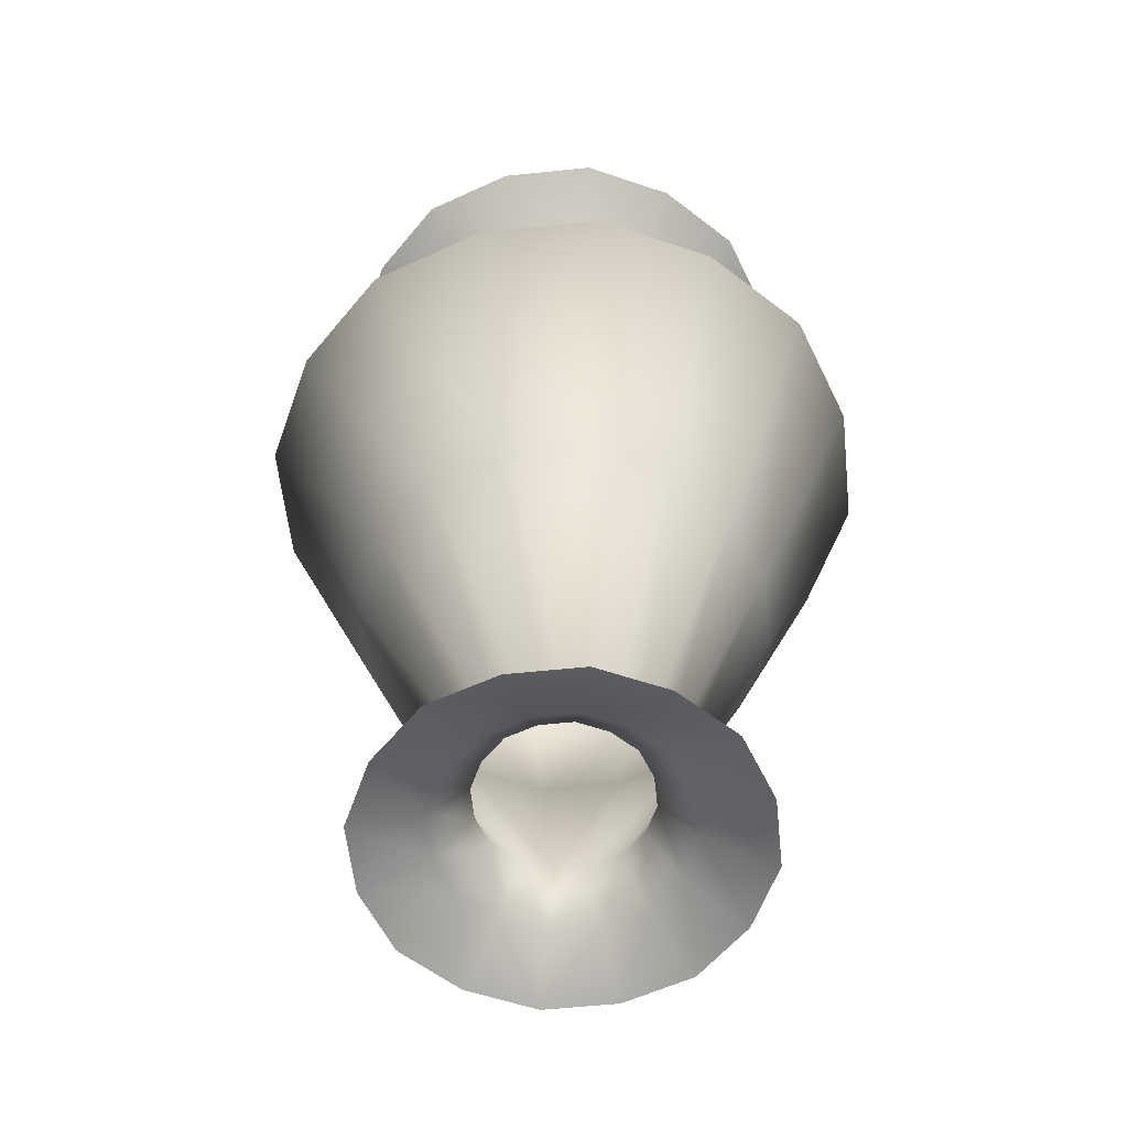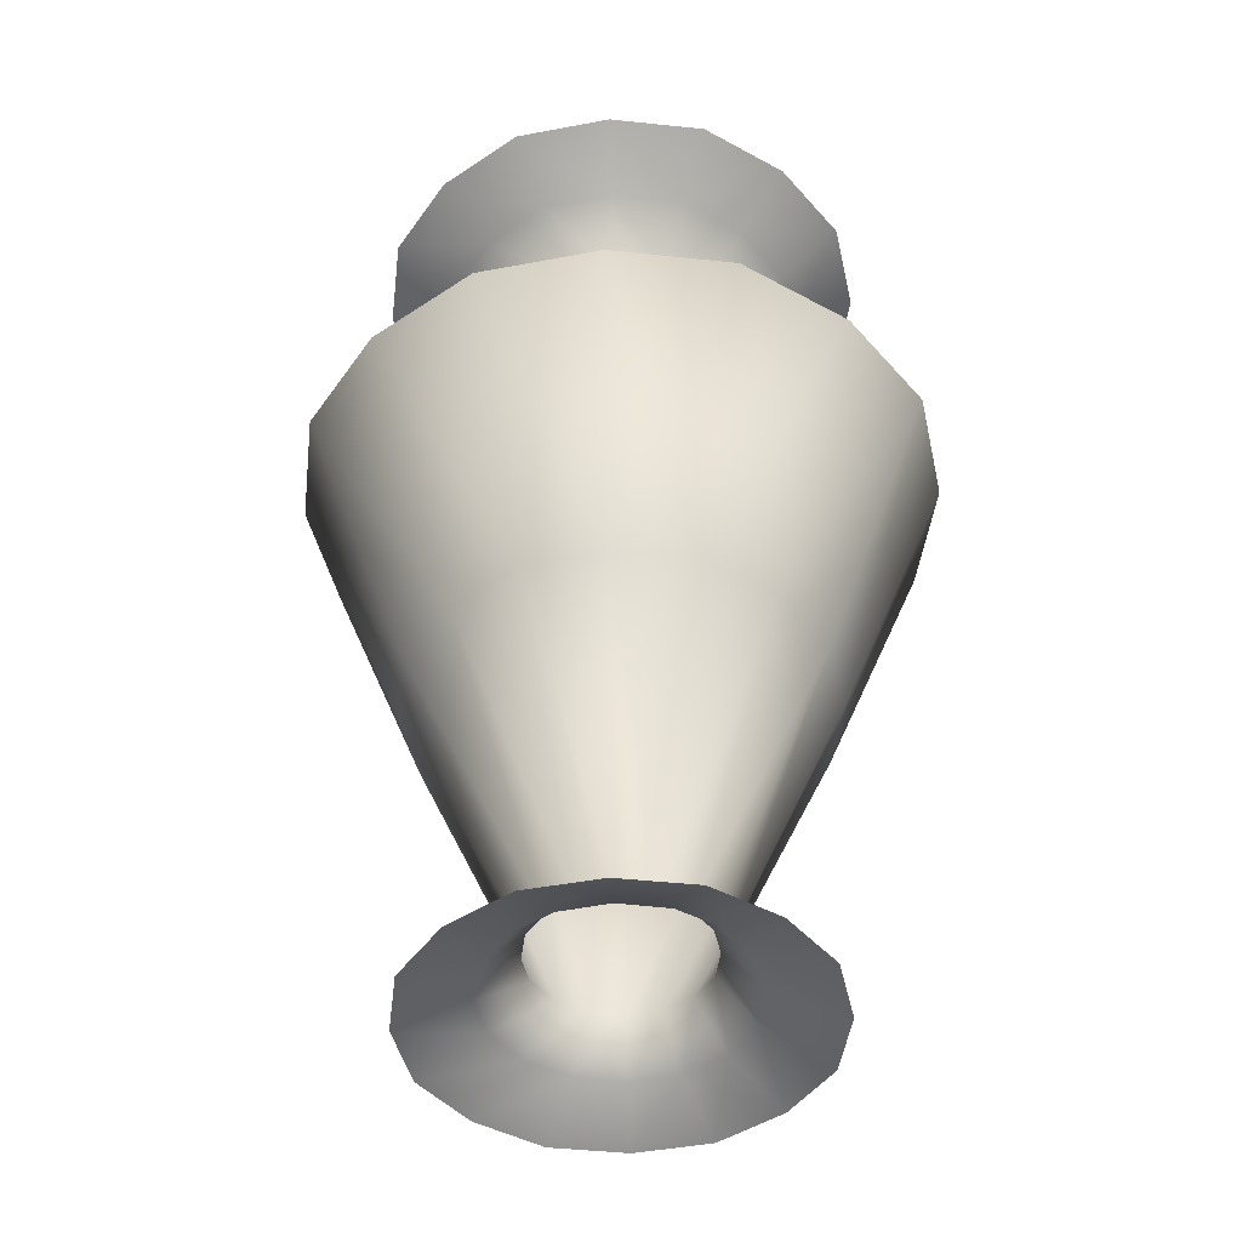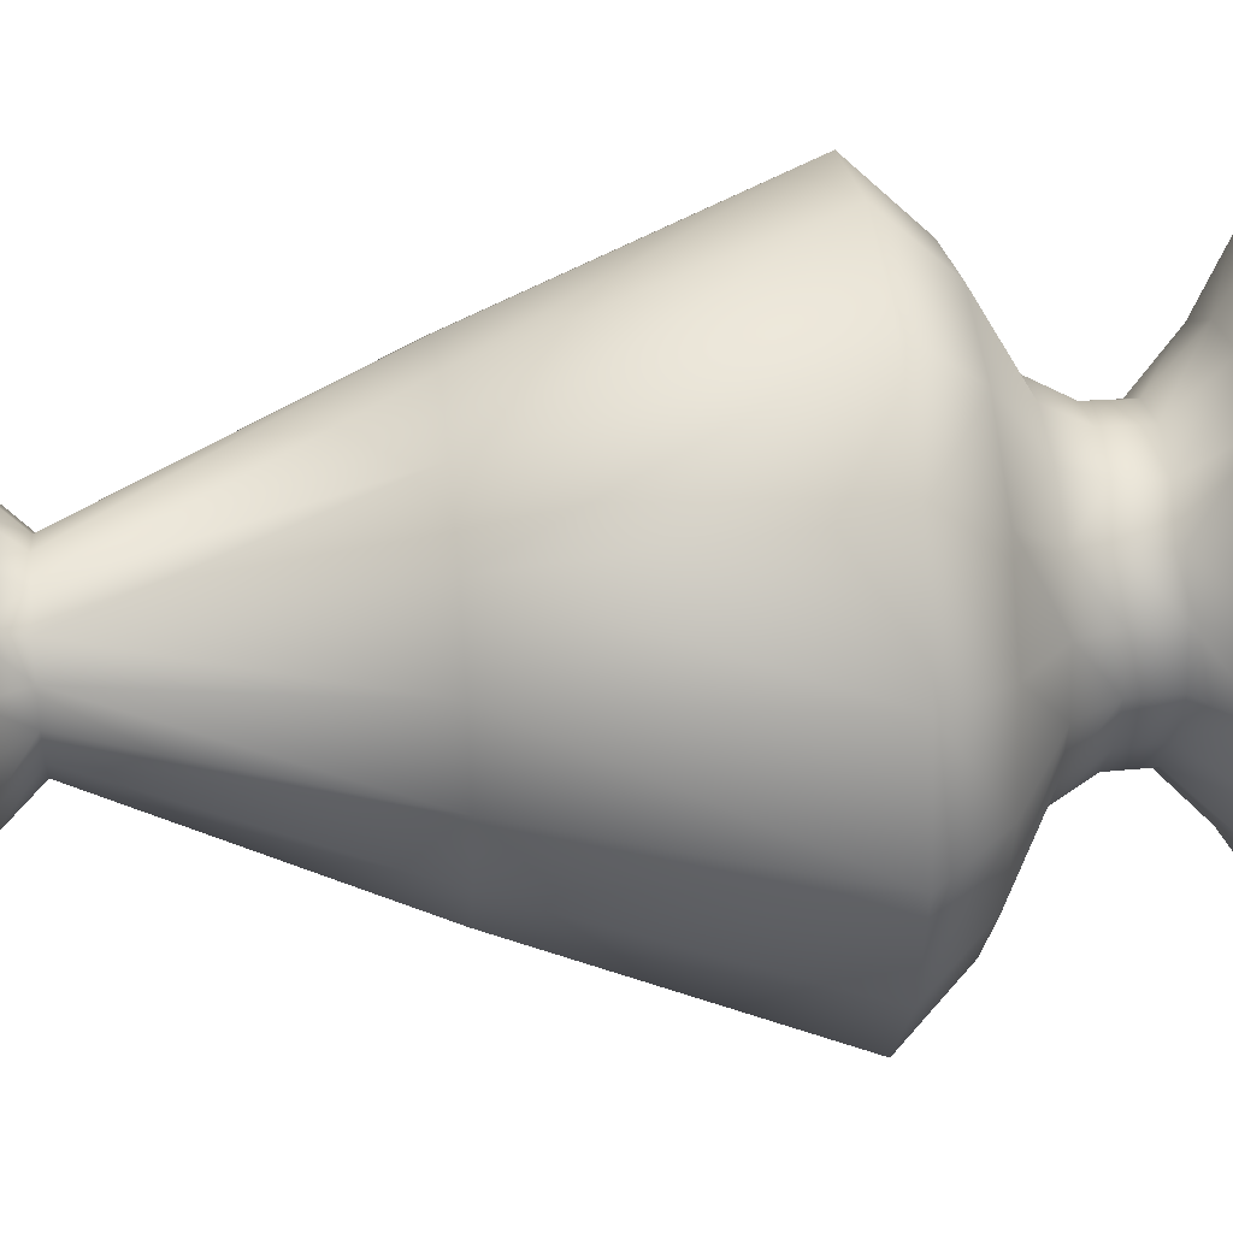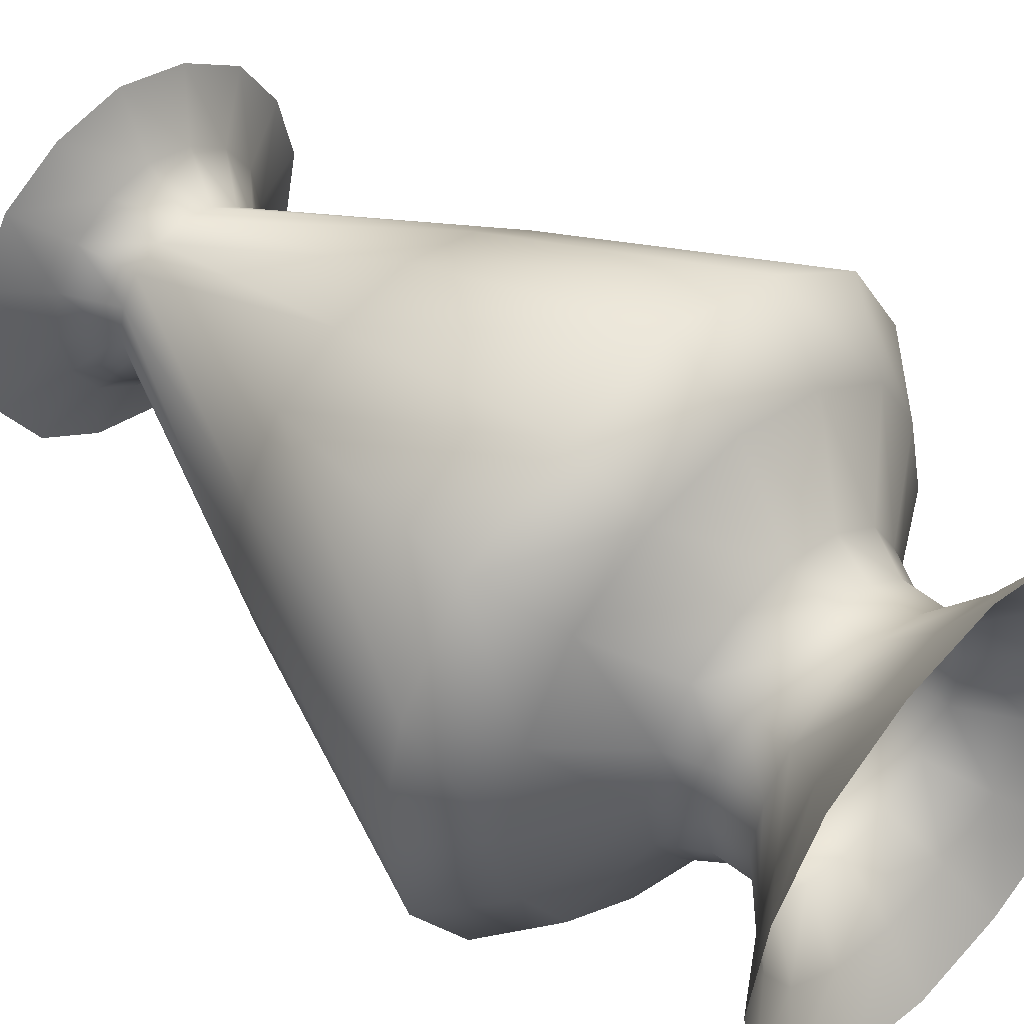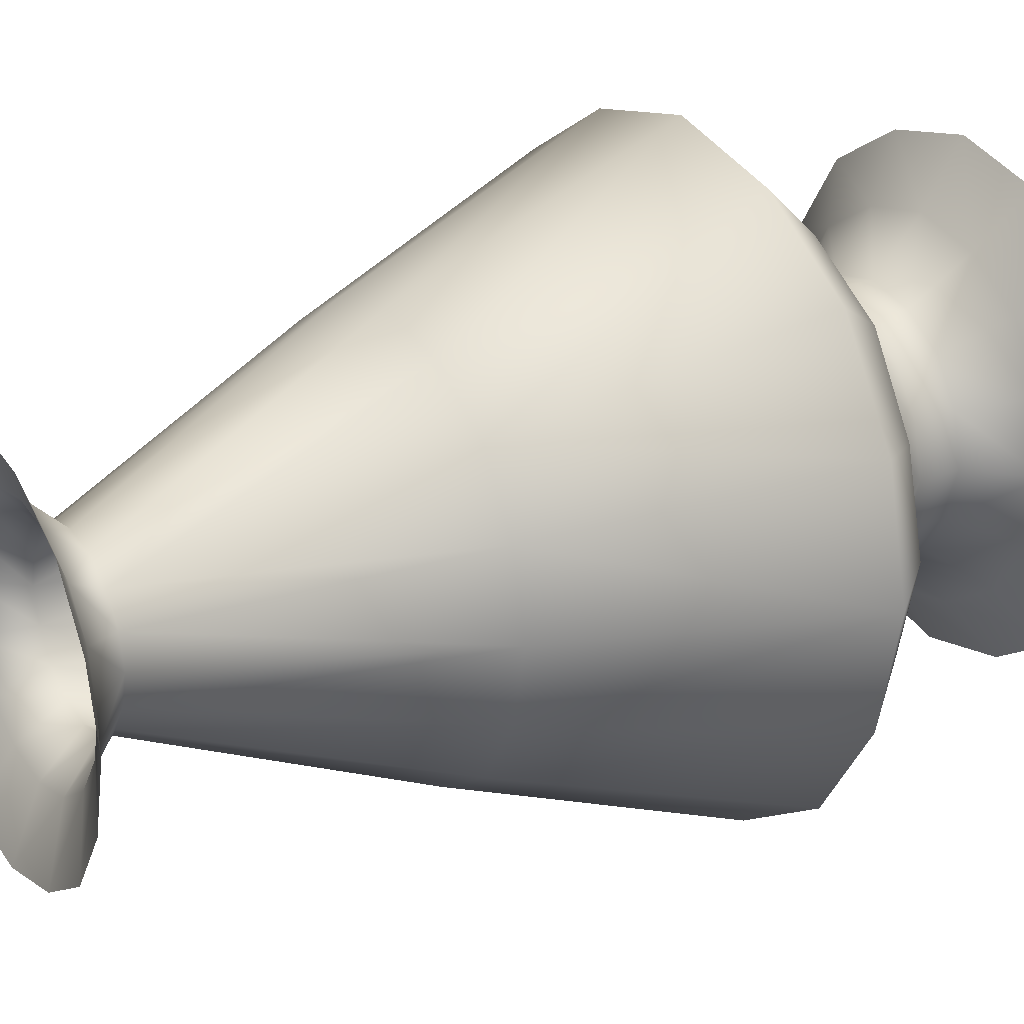
<metadata>
{"format":"obj","ext":"obj","renderer":"f3d","projection":"perspective","resolution":1024,"background":"white","views":[{"elev":-57.7,"azim":-141.6,"up":"+Y"},{"elev":-44.4,"azim":25.2,"up":"+Y"},{"elev":35.8,"azim":83.5,"up":"+Z"},{"elev":47.1,"azim":133.4,"up":"+Z"},{"elev":25.5,"azim":58.1,"up":"+Z"}]}
</metadata>
<code>
g object
v 0.6029 0.975 0.3496
v 0.5381 0.932 0.3496
v 0.5223 0.932 0.4211
v 0.5812 0.975 0.4455
v 0.4829 0.932 0.4829
v 0.5287 0.975 0.5287
v 0.4841 0.88 0.3496
v 0.4726 0.88 0.4005
v 0.4447 0.88 0.4447
v 0.5812 0.975 0.2536
v 0.5223 0.932 0.278
v 0.4726 0.88 0.2986
v 0.5287 0.975 0.1704
v 0.4829 0.932 0.2163
v 0.4447 0.88 0.2544
v 0.4846 0.8351 0.3496
v 0.4738 0.8351 0.401
v 0.445 0.8351 0.445
v 0.5079 0.7929 0.3496
v 0.4944 0.7929 0.4096
v 0.4615 0.7929 0.4615
v 0.4738 0.8351 0.2981
v 0.4944 0.7929 0.2896
v 0.445 0.8351 0.2541
v 0.4615 0.7929 0.2376
v 0.609 0.7354 0.3496
v 0.5857 0.7354 0.4474
v 0.533 0.7354 0.533
v 0.6741 0.6662 0.3496
v 0.6464 0.6662 0.4725
v 0.5791 0.6662 0.5791
v 0.5857 0.7354 0.2517
v 0.6464 0.6662 0.2266
v 0.533 0.7354 0.1661
v 0.5791 0.6662 0.1201
v 0.5618 0.3803 0.3496
v 0.5433 0.3803 0.4298
v 0.4996 0.3803 0.4996
v 0.4367 0.09624 0.3496
v 0.4292 0.09624 0.3826
v 0.4111 0.09624 0.4111
v 0.5433 0.3803 0.2694
v 0.4292 0.09624 0.3166
v 0.4996 0.3803 0.1995
v 0.4111 0.09624 0.288
v 0.4767 0.05408 0.3496
v 0.4668 0.05408 0.3981
v 0.4395 0.05408 0.4395
v 0.5475 0.025 0.3496
v 0.5305 0.025 0.4246
v 0.4895 0.025 0.4895
v 0.4668 0.05408 0.301
v 0.5305 0.025 0.2746
v 0.4395 0.05408 0.2596
v 0.4895 0.025 0.2096
v 0.4455 0.975 0.1179
v 0.4211 0.932 0.1769
v 0.4005 0.88 0.2265
v 0.3496 0.975 0.09624
v 0.3496 0.932 0.161
v 0.3496 0.88 0.215
v 0.2536 0.975 0.1179
v 0.278 0.932 0.1769
v 0.2986 0.88 0.2265
v 0.1704 0.975 0.1704
v 0.2163 0.932 0.2163
v 0.2544 0.88 0.2544
v 0.1179 0.975 0.2536
v 0.1769 0.932 0.278
v 0.2265 0.88 0.2986
v 0.09624 0.975 0.3496
v 0.161 0.932 0.3496
v 0.215 0.88 0.3496
v 0.1179 0.975 0.4455
v 0.1769 0.932 0.4211
v 0.2265 0.88 0.4005
v 0.1704 0.975 0.5287
v 0.2163 0.932 0.4829
v 0.2544 0.88 0.4447
v 0.2536 0.975 0.5812
v 0.278 0.932 0.5223
v 0.2986 0.88 0.4726
v 0.3496 0.975 0.6029
v 0.3496 0.932 0.5381
v 0.3496 0.88 0.4841
v 0.4455 0.975 0.5812
v 0.4211 0.932 0.5223
v 0.4005 0.88 0.4726
v 0.401 0.8351 0.2254
v 0.4096 0.7929 0.2048
v 0.3496 0.8351 0.2145
v 0.3496 0.7929 0.1912
v 0.2981 0.8351 0.2254
v 0.2896 0.7929 0.2048
v 0.2541 0.8351 0.2541
v 0.2376 0.7929 0.2376
v 0.2254 0.8351 0.2981
v 0.2048 0.7929 0.2896
v 0.2145 0.8351 0.3496
v 0.1912 0.7929 0.3496
v 0.2254 0.8351 0.401
v 0.2048 0.7929 0.4096
v 0.2541 0.8351 0.445
v 0.2376 0.7929 0.4615
v 0.2981 0.8351 0.4738
v 0.2896 0.7929 0.4944
v 0.3496 0.8351 0.4846
v 0.3496 0.7929 0.5079
v 0.401 0.8351 0.4738
v 0.4096 0.7929 0.4944
v 0.4474 0.7354 0.1134
v 0.4725 0.6662 0.05277
v 0.3496 0.7354 0.09011
v 0.3496 0.6662 0.025
v 0.2517 0.7354 0.1134
v 0.2266 0.6662 0.05277
v 0.1661 0.7354 0.1661
v 0.1201 0.6662 0.1201
v 0.1134 0.7354 0.2517
v 0.05277 0.6662 0.2266
v 0.09011 0.7354 0.3496
v 0.025 0.6662 0.3496
v 0.1134 0.7354 0.4474
v 0.05277 0.6662 0.4725
v 0.1661 0.7354 0.533
v 0.1201 0.6662 0.5791
v 0.2517 0.7354 0.5857
v 0.2266 0.6662 0.6464
v 0.3496 0.7354 0.609
v 0.3496 0.6662 0.6741
v 0.4474 0.7354 0.5857
v 0.4725 0.6662 0.6464
v 0.4298 0.3803 0.1559
v 0.3826 0.09624 0.2699
v 0.3496 0.3803 0.1373
v 0.3496 0.09624 0.2625
v 0.2694 0.3803 0.1559
v 0.3166 0.09624 0.2699
v 0.1995 0.3803 0.1995
v 0.288 0.09624 0.288
v 0.1559 0.3803 0.2694
v 0.2699 0.09624 0.3166
v 0.1373 0.3803 0.3496
v 0.2625 0.09624 0.3496
v 0.1559 0.3803 0.4298
v 0.2699 0.09624 0.3826
v 0.1995 0.3803 0.4996
v 0.288 0.09624 0.4111
v 0.2694 0.3803 0.5433
v 0.3166 0.09624 0.4292
v 0.3496 0.3803 0.5618
v 0.3496 0.09624 0.4367
v 0.4298 0.3803 0.5433
v 0.3826 0.09624 0.4292
v 0.3981 0.05408 0.2324
v 0.4246 0.025 0.1686
v 0.3496 0.05408 0.2224
v 0.3496 0.025 0.1517
v 0.301 0.05408 0.2324
v 0.2746 0.025 0.1686
v 0.2596 0.05408 0.2596
v 0.2096 0.025 0.2096
v 0.2324 0.05408 0.301
v 0.1686 0.025 0.2746
v 0.2224 0.05408 0.3496
v 0.1517 0.025 0.3496
v 0.2324 0.05408 0.3981
v 0.1686 0.025 0.4246
v 0.2596 0.05408 0.4395
v 0.2096 0.025 0.4895
v 0.301 0.05408 0.4668
v 0.2746 0.025 0.5305
v 0.3496 0.05408 0.4767
v 0.3496 0.025 0.5475
v 0.3981 0.05408 0.4668
v 0.4246 0.025 0.5305
f 3 2 1
f 1 4 3
f 5 3 4
f 4 6 5
f 8 7 2
f 2 3 8
f 9 8 3
f 3 5 9
f 11 10 1
f 1 2 11
f 12 11 2
f 2 7 12
f 14 13 10
f 10 11 14
f 15 14 11
f 11 12 15
f 17 16 7
f 7 8 17
f 18 17 8
f 8 9 18
f 20 19 16
f 16 17 20
f 21 20 17
f 17 18 21
f 22 12 7
f 7 16 22
f 23 22 16
f 16 19 23
f 24 15 12
f 12 22 24
f 25 24 22
f 22 23 25
f 27 26 19
f 19 20 27
f 28 27 20
f 20 21 28
f 30 29 26
f 26 27 30
f 31 30 27
f 27 28 31
f 32 23 19
f 19 26 32
f 33 32 26
f 26 29 33
f 34 25 23
f 23 32 34
f 35 34 32
f 32 33 35
f 37 36 29
f 29 30 37
f 38 37 30
f 30 31 38
f 40 39 36
f 36 37 40
f 41 40 37
f 37 38 41
f 42 33 29
f 29 36 42
f 43 42 36
f 36 39 43
f 44 35 33
f 33 42 44
f 45 44 42
f 42 43 45
f 47 46 39
f 39 40 47
f 48 47 40
f 40 41 48
f 50 49 46
f 46 47 50
f 51 50 47
f 47 48 51
f 52 43 39
f 39 46 52
f 53 52 46
f 46 49 53
f 54 45 43
f 43 52 54
f 55 54 52
f 52 53 55
f 57 56 13
f 13 14 57
f 58 57 14
f 14 15 58
f 60 59 56
f 56 57 60
f 61 60 57
f 57 58 61
f 63 62 59
f 59 60 63
f 64 63 60
f 60 61 64
f 66 65 62
f 62 63 66
f 67 66 63
f 63 64 67
f 69 68 65
f 65 66 69
f 70 69 66
f 66 67 70
f 72 71 68
f 68 69 72
f 73 72 69
f 69 70 73
f 75 74 71
f 71 72 75
f 76 75 72
f 72 73 76
f 78 77 74
f 74 75 78
f 79 78 75
f 75 76 79
f 81 80 77
f 77 78 81
f 82 81 78
f 78 79 82
f 84 83 80
f 80 81 84
f 85 84 81
f 81 82 85
f 87 86 83
f 83 84 87
f 88 87 84
f 84 85 88
f 5 6 86
f 86 87 5
f 9 5 87
f 87 88 9
f 89 58 15
f 15 24 89
f 90 89 24
f 24 25 90
f 91 61 58
f 58 89 91
f 92 91 89
f 89 90 92
f 93 64 61
f 61 91 93
f 94 93 91
f 91 92 94
f 95 67 64
f 64 93 95
f 96 95 93
f 93 94 96
f 97 70 67
f 67 95 97
f 98 97 95
f 95 96 98
f 99 73 70
f 70 97 99
f 100 99 97
f 97 98 100
f 101 76 73
f 73 99 101
f 102 101 99
f 99 100 102
f 103 79 76
f 76 101 103
f 104 103 101
f 101 102 104
f 105 82 79
f 79 103 105
f 106 105 103
f 103 104 106
f 107 85 82
f 82 105 107
f 108 107 105
f 105 106 108
f 109 88 85
f 85 107 109
f 110 109 107
f 107 108 110
f 18 9 88
f 88 109 18
f 21 18 109
f 109 110 21
f 111 90 25
f 25 34 111
f 112 111 34
f 34 35 112
f 113 92 90
f 90 111 113
f 114 113 111
f 111 112 114
f 115 94 92
f 92 113 115
f 116 115 113
f 113 114 116
f 117 96 94
f 94 115 117
f 118 117 115
f 115 116 118
f 119 98 96
f 96 117 119
f 120 119 117
f 117 118 120
f 121 100 98
f 98 119 121
f 122 121 119
f 119 120 122
f 123 102 100
f 100 121 123
f 124 123 121
f 121 122 124
f 125 104 102
f 102 123 125
f 126 125 123
f 123 124 126
f 127 106 104
f 104 125 127
f 128 127 125
f 125 126 128
f 129 108 106
f 106 127 129
f 130 129 127
f 127 128 130
f 131 110 108
f 108 129 131
f 132 131 129
f 129 130 132
f 28 21 110
f 110 131 28
f 31 28 131
f 131 132 31
f 133 112 35
f 35 44 133
f 134 133 44
f 44 45 134
f 135 114 112
f 112 133 135
f 136 135 133
f 133 134 136
f 137 116 114
f 114 135 137
f 138 137 135
f 135 136 138
f 139 118 116
f 116 137 139
f 140 139 137
f 137 138 140
f 141 120 118
f 118 139 141
f 142 141 139
f 139 140 142
f 143 122 120
f 120 141 143
f 144 143 141
f 141 142 144
f 145 124 122
f 122 143 145
f 146 145 143
f 143 144 146
f 147 126 124
f 124 145 147
f 148 147 145
f 145 146 148
f 149 128 126
f 126 147 149
f 150 149 147
f 147 148 150
f 151 130 128
f 128 149 151
f 152 151 149
f 149 150 152
f 153 132 130
f 130 151 153
f 154 153 151
f 151 152 154
f 38 31 132
f 132 153 38
f 41 38 153
f 153 154 41
f 155 134 45
f 45 54 155
f 156 155 54
f 54 55 156
f 157 136 134
f 134 155 157
f 158 157 155
f 155 156 158
f 159 138 136
f 136 157 159
f 160 159 157
f 157 158 160
f 161 140 138
f 138 159 161
f 162 161 159
f 159 160 162
f 163 142 140
f 140 161 163
f 164 163 161
f 161 162 164
f 165 144 142
f 142 163 165
f 166 165 163
f 163 164 166
f 167 146 144
f 144 165 167
f 168 167 165
f 165 166 168
f 169 148 146
f 146 167 169
f 170 169 167
f 167 168 170
f 171 150 148
f 148 169 171
f 172 171 169
f 169 170 172
f 173 152 150
f 150 171 173
f 174 173 171
f 171 172 174
f 175 154 152
f 152 173 175
f 176 175 173
f 173 174 176
f 48 41 154
f 154 175 48
f 51 48 175
f 175 176 51
f 1 2 3
f 3 4 1
f 4 3 5
f 5 6 4
f 2 7 8
f 8 3 2
f 3 8 9
f 9 5 3
f 1 10 11
f 11 2 1
f 2 11 12
f 12 7 2
f 10 13 14
f 14 11 10
f 11 14 15
f 15 12 11
f 7 16 17
f 17 8 7
f 8 17 18
f 18 9 8
f 16 19 20
f 20 17 16
f 17 20 21
f 21 18 17
f 7 12 22
f 22 16 7
f 16 22 23
f 23 19 16
f 12 15 24
f 24 22 12
f 22 24 25
f 25 23 22
f 19 26 27
f 27 20 19
f 20 27 28
f 28 21 20
f 26 29 30
f 30 27 26
f 27 30 31
f 31 28 27
f 19 23 32
f 32 26 19
f 26 32 33
f 33 29 26
f 23 25 34
f 34 32 23
f 32 34 35
f 35 33 32
f 29 36 37
f 37 30 29
f 30 37 38
f 38 31 30
f 36 39 40
f 40 37 36
f 37 40 41
f 41 38 37
f 29 33 42
f 42 36 29
f 36 42 43
f 43 39 36
f 33 35 44
f 44 42 33
f 42 44 45
f 45 43 42
f 39 46 47
f 47 40 39
f 40 47 48
f 48 41 40
f 46 49 50
f 50 47 46
f 47 50 51
f 51 48 47
f 39 43 52
f 52 46 39
f 46 52 53
f 53 49 46
f 43 45 54
f 54 52 43
f 52 54 55
f 55 53 52
f 13 56 57
f 57 14 13
f 14 57 58
f 58 15 14
f 56 59 60
f 60 57 56
f 57 60 61
f 61 58 57
f 59 62 63
f 63 60 59
f 60 63 64
f 64 61 60
f 62 65 66
f 66 63 62
f 63 66 67
f 67 64 63
f 65 68 69
f 69 66 65
f 66 69 70
f 70 67 66
f 68 71 72
f 72 69 68
f 69 72 73
f 73 70 69
f 71 74 75
f 75 72 71
f 72 75 76
f 76 73 72
f 74 77 78
f 78 75 74
f 75 78 79
f 79 76 75
f 77 80 81
f 81 78 77
f 78 81 82
f 82 79 78
f 80 83 84
f 84 81 80
f 81 84 85
f 85 82 81
f 83 86 87
f 87 84 83
f 84 87 88
f 88 85 84
f 86 6 5
f 5 87 86
f 87 5 9
f 9 88 87
f 15 58 89
f 89 24 15
f 24 89 90
f 90 25 24
f 58 61 91
f 91 89 58
f 89 91 92
f 92 90 89
f 61 64 93
f 93 91 61
f 91 93 94
f 94 92 91
f 64 67 95
f 95 93 64
f 93 95 96
f 96 94 93
f 67 70 97
f 97 95 67
f 95 97 98
f 98 96 95
f 70 73 99
f 99 97 70
f 97 99 100
f 100 98 97
f 73 76 101
f 101 99 73
f 99 101 102
f 102 100 99
f 76 79 103
f 103 101 76
f 101 103 104
f 104 102 101
f 79 82 105
f 105 103 79
f 103 105 106
f 106 104 103
f 82 85 107
f 107 105 82
f 105 107 108
f 108 106 105
f 85 88 109
f 109 107 85
f 107 109 110
f 110 108 107
f 88 9 18
f 18 109 88
f 109 18 21
f 21 110 109
f 25 90 111
f 111 34 25
f 34 111 112
f 112 35 34
f 90 92 113
f 113 111 90
f 111 113 114
f 114 112 111
f 92 94 115
f 115 113 92
f 113 115 116
f 116 114 113
f 94 96 117
f 117 115 94
f 115 117 118
f 118 116 115
f 96 98 119
f 119 117 96
f 117 119 120
f 120 118 117
f 98 100 121
f 121 119 98
f 119 121 122
f 122 120 119
f 100 102 123
f 123 121 100
f 121 123 124
f 124 122 121
f 102 104 125
f 125 123 102
f 123 125 126
f 126 124 123
f 104 106 127
f 127 125 104
f 125 127 128
f 128 126 125
f 106 108 129
f 129 127 106
f 127 129 130
f 130 128 127
f 108 110 131
f 131 129 108
f 129 131 132
f 132 130 129
f 110 21 28
f 28 131 110
f 131 28 31
f 31 132 131
f 35 112 133
f 133 44 35
f 44 133 134
f 134 45 44
f 112 114 135
f 135 133 112
f 133 135 136
f 136 134 133
f 114 116 137
f 137 135 114
f 135 137 138
f 138 136 135
f 116 118 139
f 139 137 116
f 137 139 140
f 140 138 137
f 118 120 141
f 141 139 118
f 139 141 142
f 142 140 139
f 120 122 143
f 143 141 120
f 141 143 144
f 144 142 141
f 122 124 145
f 145 143 122
f 143 145 146
f 146 144 143
f 124 126 147
f 147 145 124
f 145 147 148
f 148 146 145
f 126 128 149
f 149 147 126
f 147 149 150
f 150 148 147
f 128 130 151
f 151 149 128
f 149 151 152
f 152 150 149
f 130 132 153
f 153 151 130
f 151 153 154
f 154 152 151
f 132 31 38
f 38 153 132
f 153 38 41
f 41 154 153
f 45 134 155
f 155 54 45
f 54 155 156
f 156 55 54
f 134 136 157
f 157 155 134
f 155 157 158
f 158 156 155
f 136 138 159
f 159 157 136
f 157 159 160
f 160 158 157
f 138 140 161
f 161 159 138
f 159 161 162
f 162 160 159
f 140 142 163
f 163 161 140
f 161 163 164
f 164 162 161
f 142 144 165
f 165 163 142
f 163 165 166
f 166 164 163
f 144 146 167
f 167 165 144
f 165 167 168
f 168 166 165
f 146 148 169
f 169 167 146
f 167 169 170
f 170 168 167
f 148 150 171
f 171 169 148
f 169 171 172
f 172 170 169
f 150 152 173
f 173 171 150
f 171 173 174
f 174 172 171
f 152 154 175
f 175 173 152
f 173 175 176
f 176 174 173
f 154 41 48
f 48 175 154
f 175 48 51
f 51 176 175

</code>
